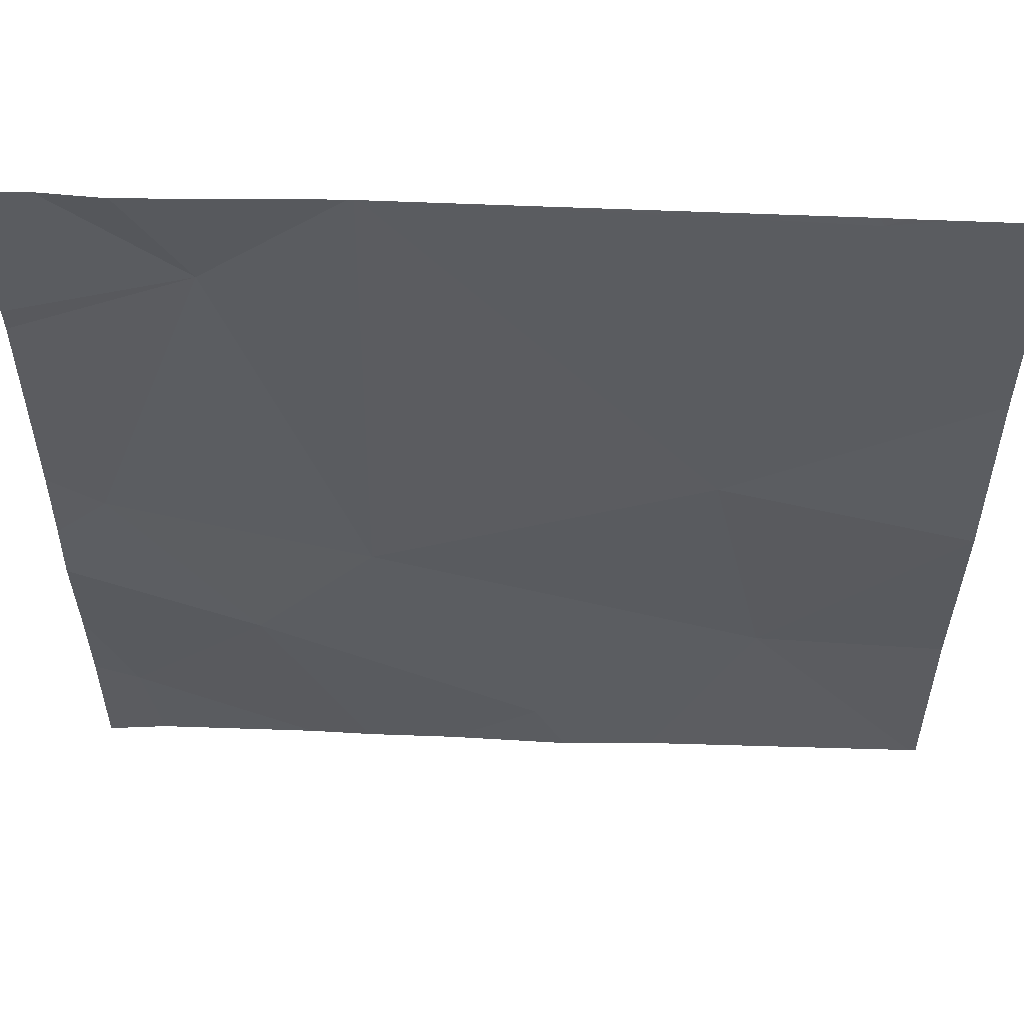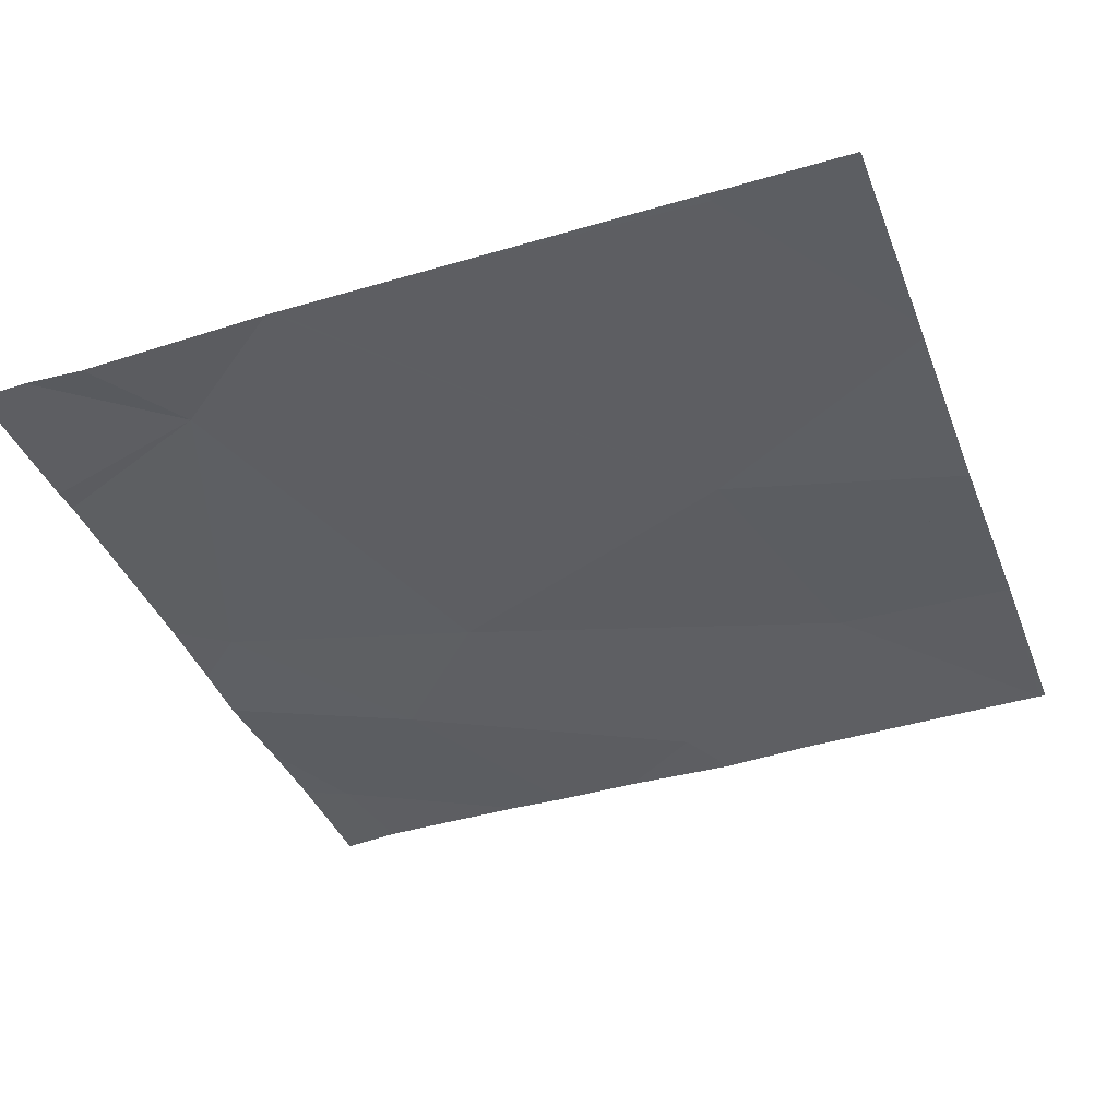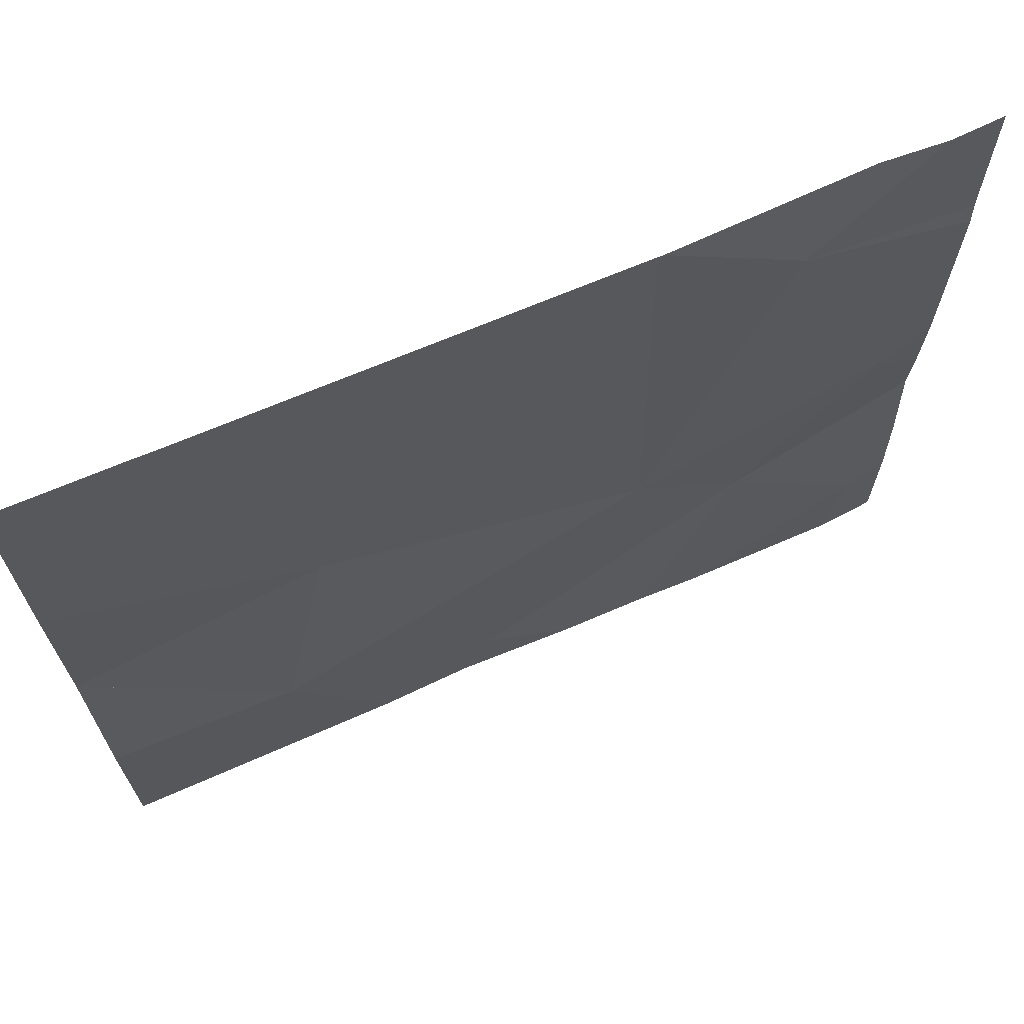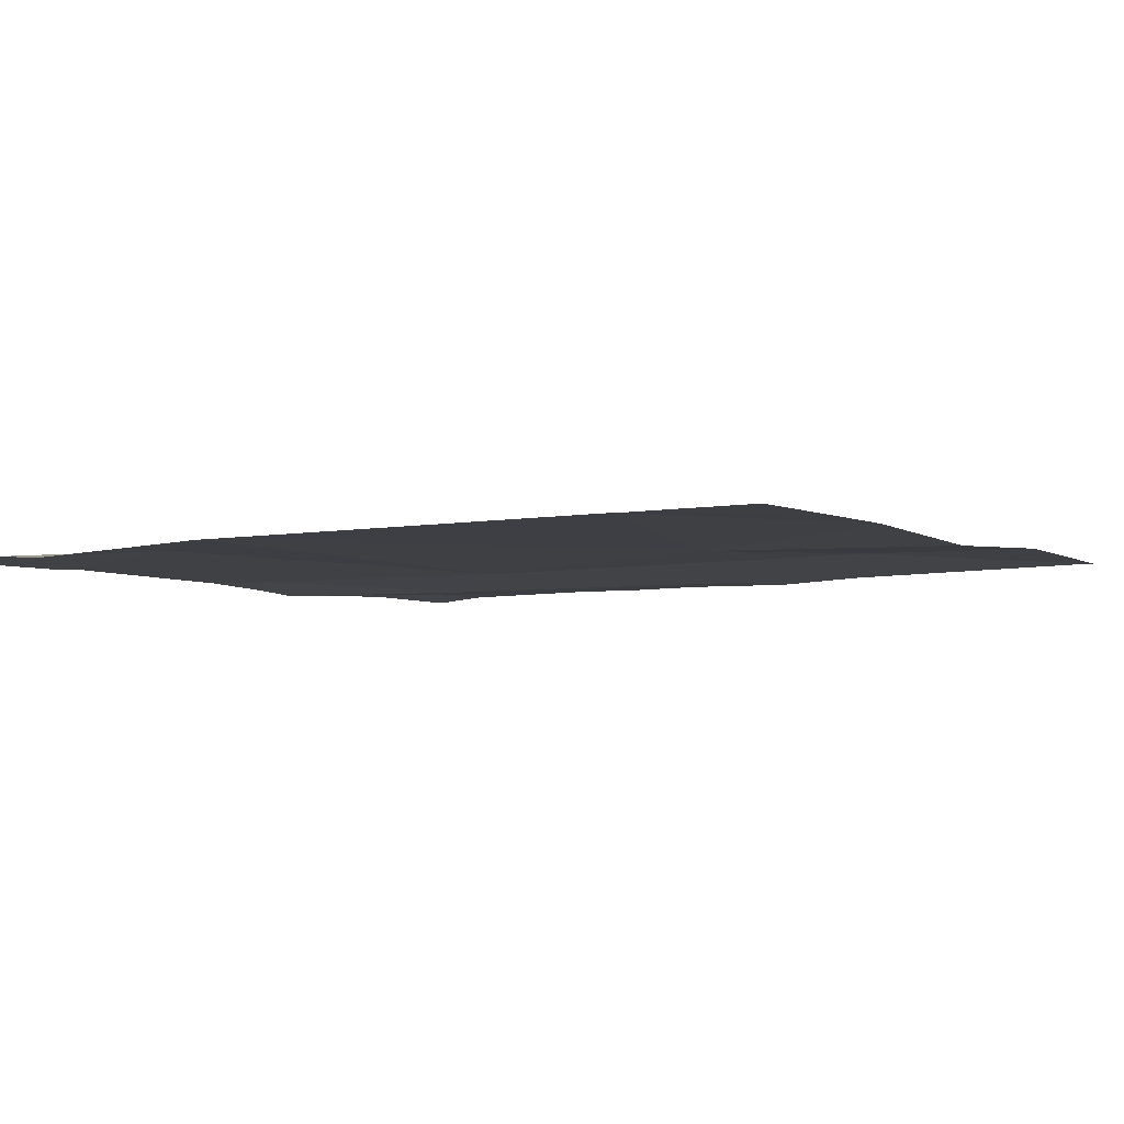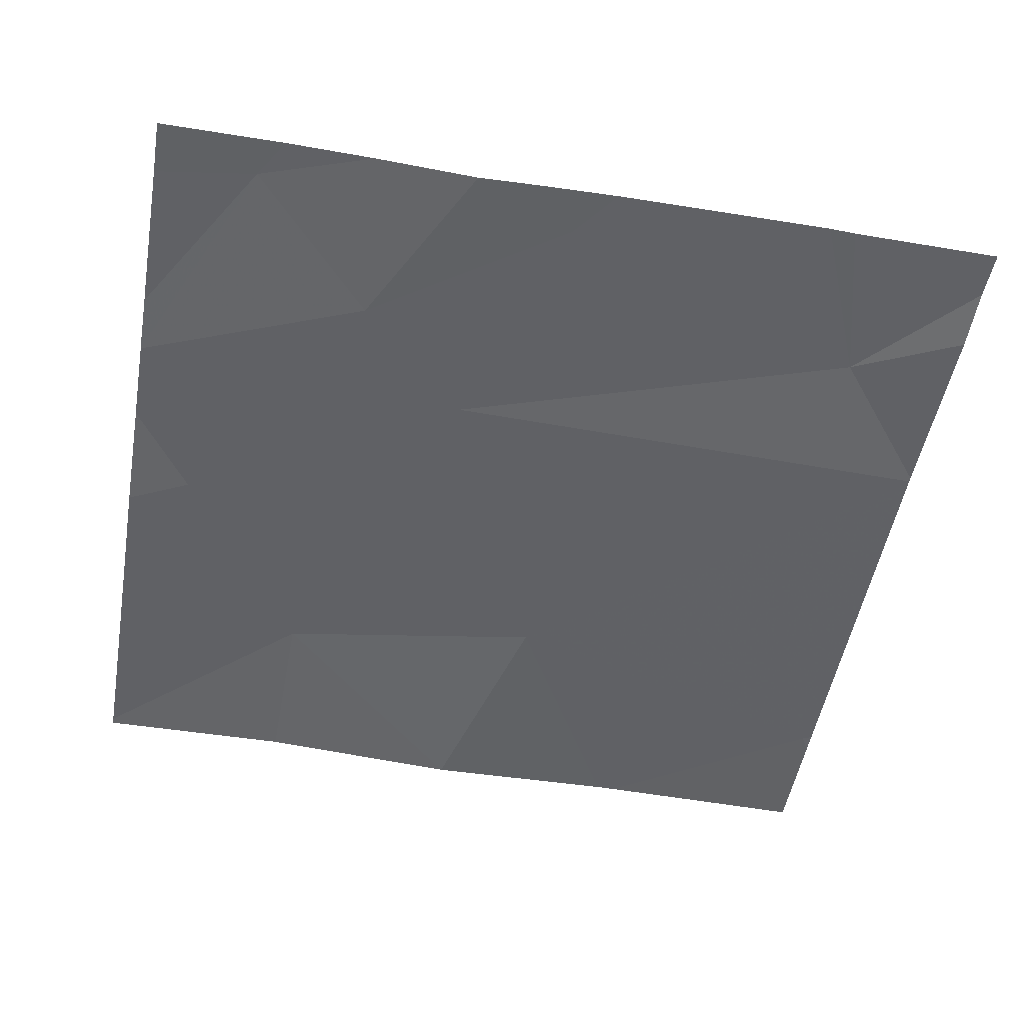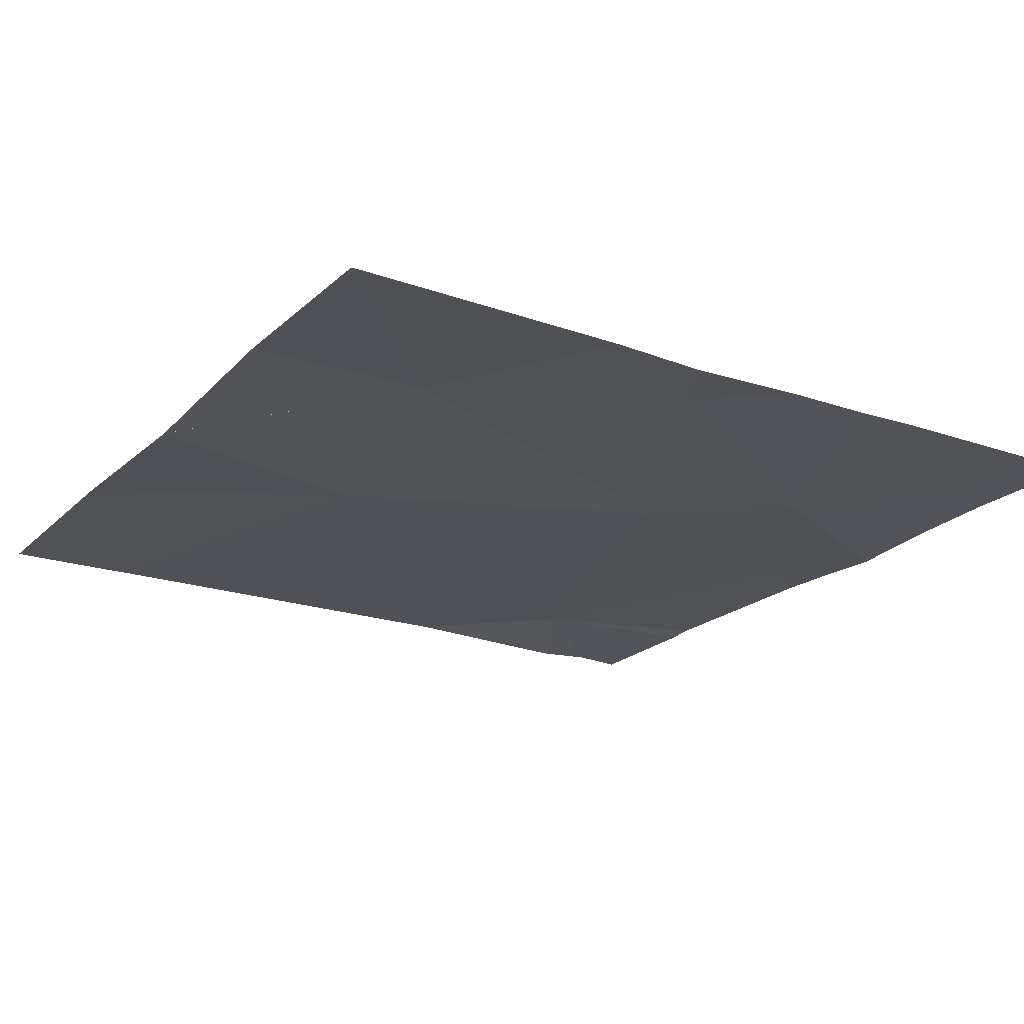
<metadata>
{"format":"obj","ext":"obj","renderer":"f3d","projection":"perspective","resolution":1024,"background":"white","views":[{"elev":55.2,"azim":-177.1,"up":"+Y"},{"elev":-39.3,"azim":-160.0,"up":"+Z"},{"elev":69.8,"azim":-22.6,"up":"+Y"},{"elev":-4.7,"azim":-149.9,"up":"+Z"},{"elev":-50.7,"azim":80.0,"up":"+Z"},{"elev":-20.0,"azim":-31.7,"up":"+Z"}]}
</metadata>
<code>
v -59.14 224.5 494
v -59.41 224.4 494
v -59.27 224.9 494
v -59.39 224 494
v -59.13 224.1 494
v -59.49 224 494
v -59.2 225 494
v -59.28 224.3 494
v -59.14 224 494
v -59.32 224 494
v -59.62 224 494
v -59.42 225 494
v -59.88 225 494
v -59.08 224.8 494
v -59.83 224.3 494
v -59.42 225 494
v -59.88 225 494
v -59.58 224.1 494
v -59.76 224.6 494
v -59.08 224.3 494
v -59.08 224.2 494
v -60.03 224.7 494
v -59.41 225 494
v -59.56 225 494
v -60.03 224.5 494
v -60.03 224.5 494
v -60.03 224.7 494
v -60.03 224.3 494
v -59.08 224.5 494
v -59.08 224.8 494
v -59.08 224.4 494
v -59.08 224.5 494
v -59.72 224 494
v -59.08 224 494
v -60.03 224 494
v -59.12 224 494
v -60.03 224 494
v -59.94 225 494
v -59.08 225 494
v -60.03 225 494
v -59.9 225 494
v -59.13 225 494
f 2 8 1
f 2 1 3
f 34 21 36
f 2 3 23
f 8 18 6
f 33 15 35
f 5 8 4
f 3 1 29
f 38 13 41
f 8 5 20
f 17 13 24
f 1 8 31
f 11 15 33
f 11 18 15
f 19 2 12
f 30 3 29
f 24 13 16
f 15 19 25
f 18 8 15
f 2 19 15
f 8 2 15
f 19 13 22
f 13 19 16
f 29 1 32
f 14 3 30
f 10 5 4
f 22 13 38
f 16 19 12
f 3 14 39
f 35 28 37
f 4 8 6
f 25 19 27
f 26 15 25
f 6 18 11
f 27 19 22
f 20 5 21
f 21 5 9
f 28 15 26
f 7 3 42
f 31 8 20
f 9 5 10
f 32 1 31
f 35 15 28
f 12 2 23
f 23 3 7
f 36 21 9
f 40 22 38
f 41 13 17
f 42 3 39

</code>
